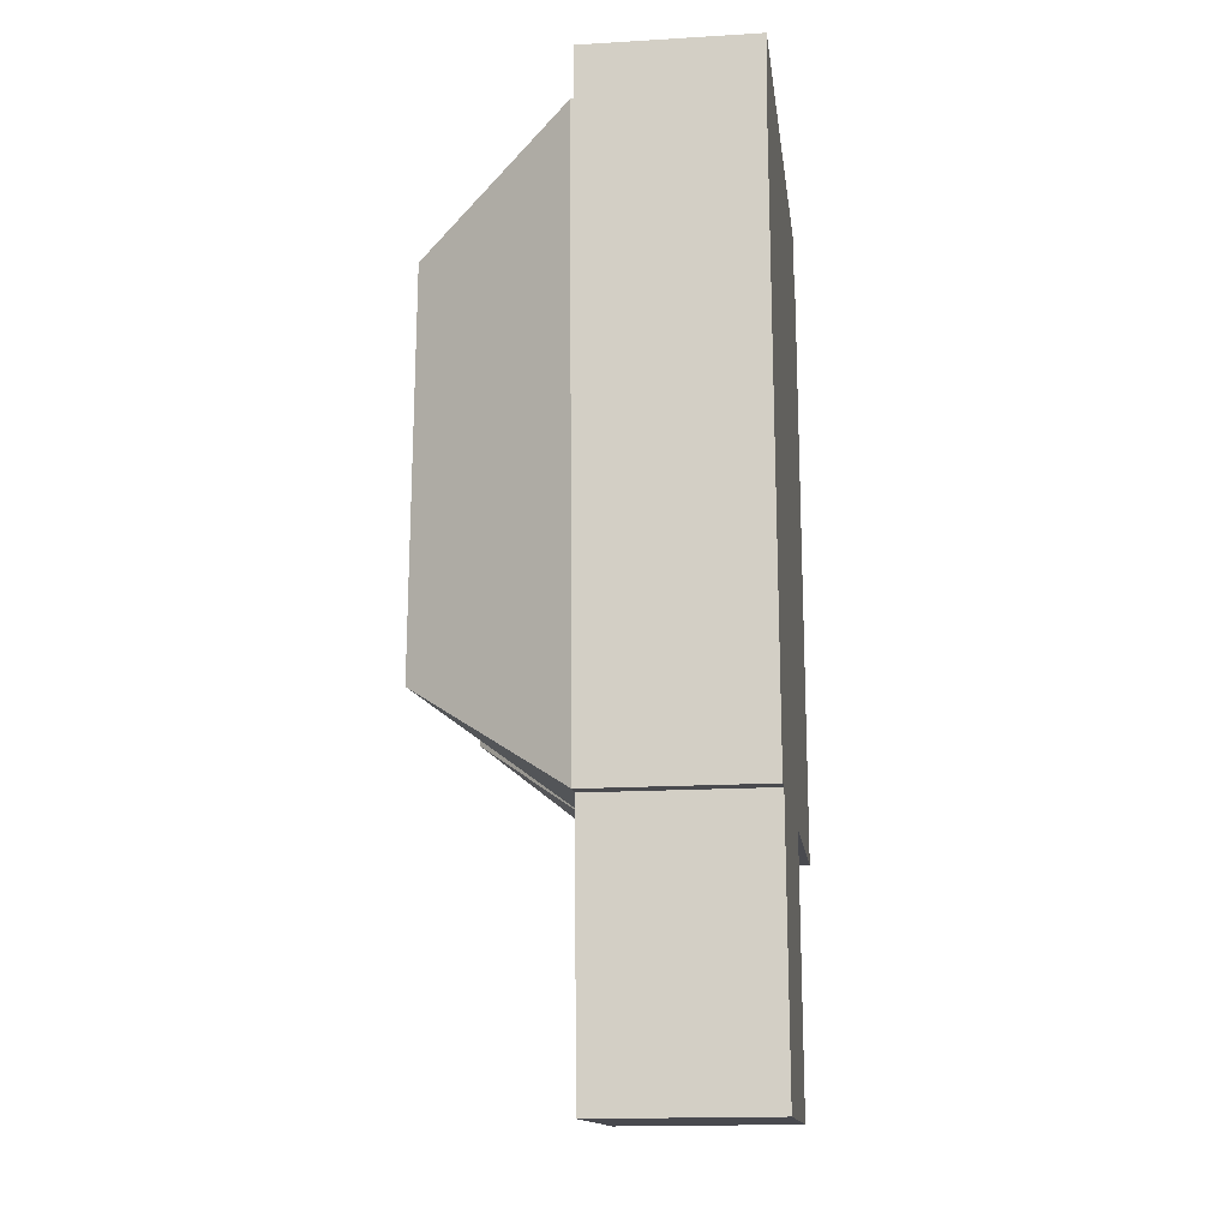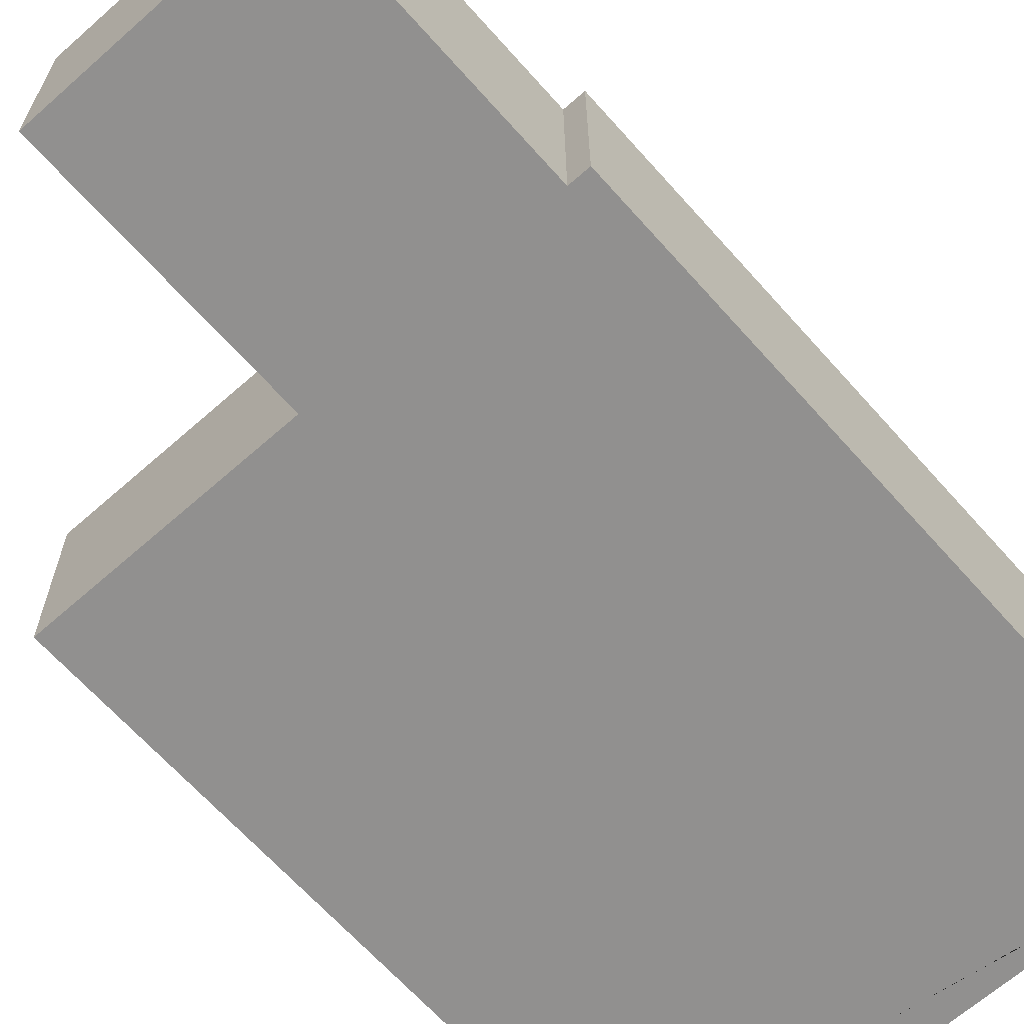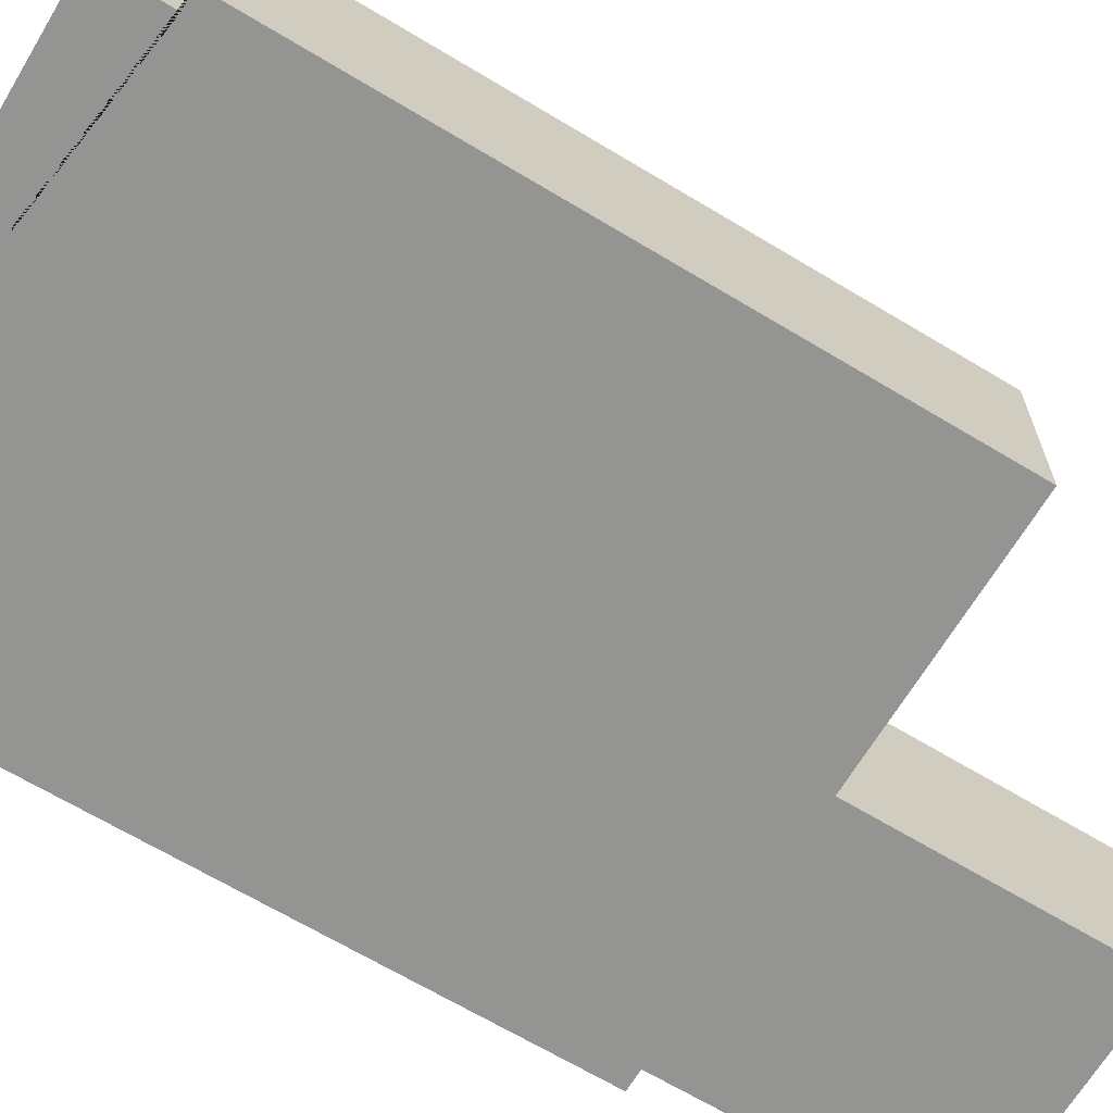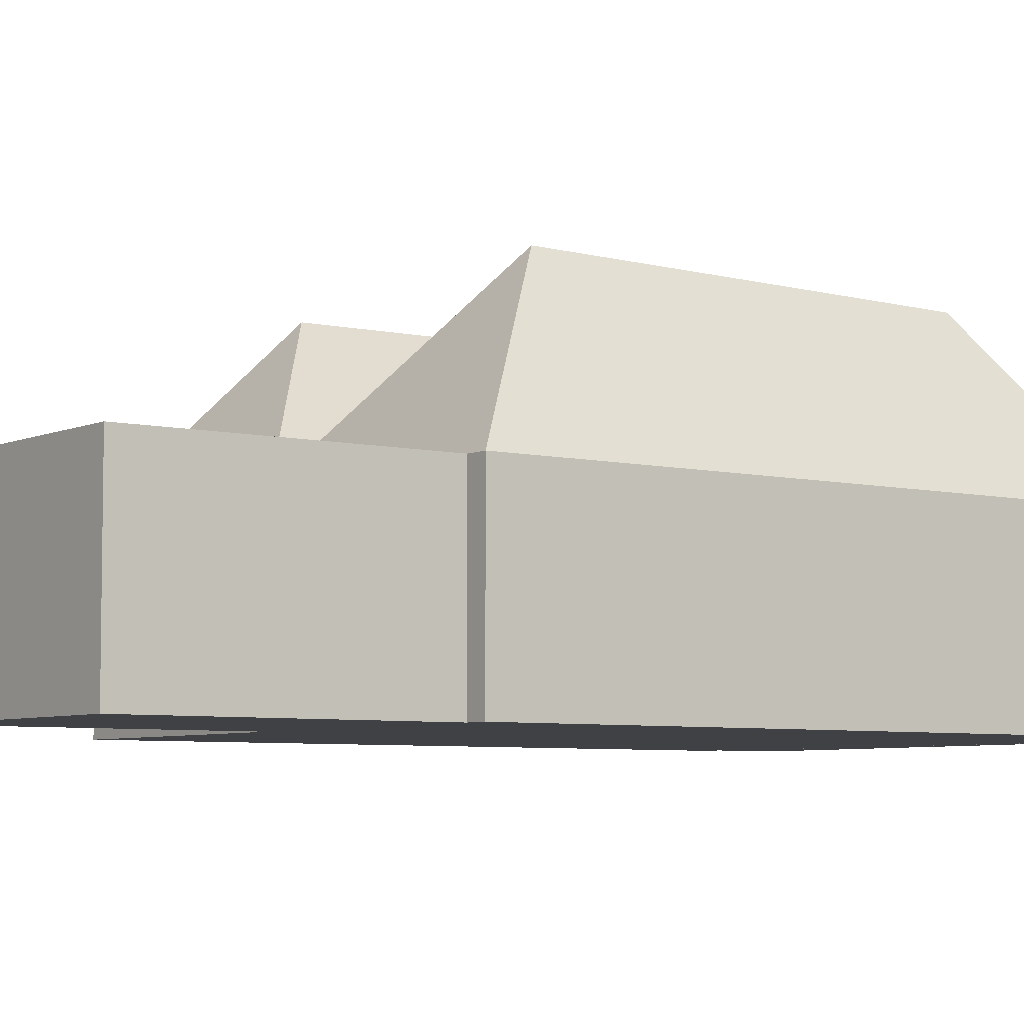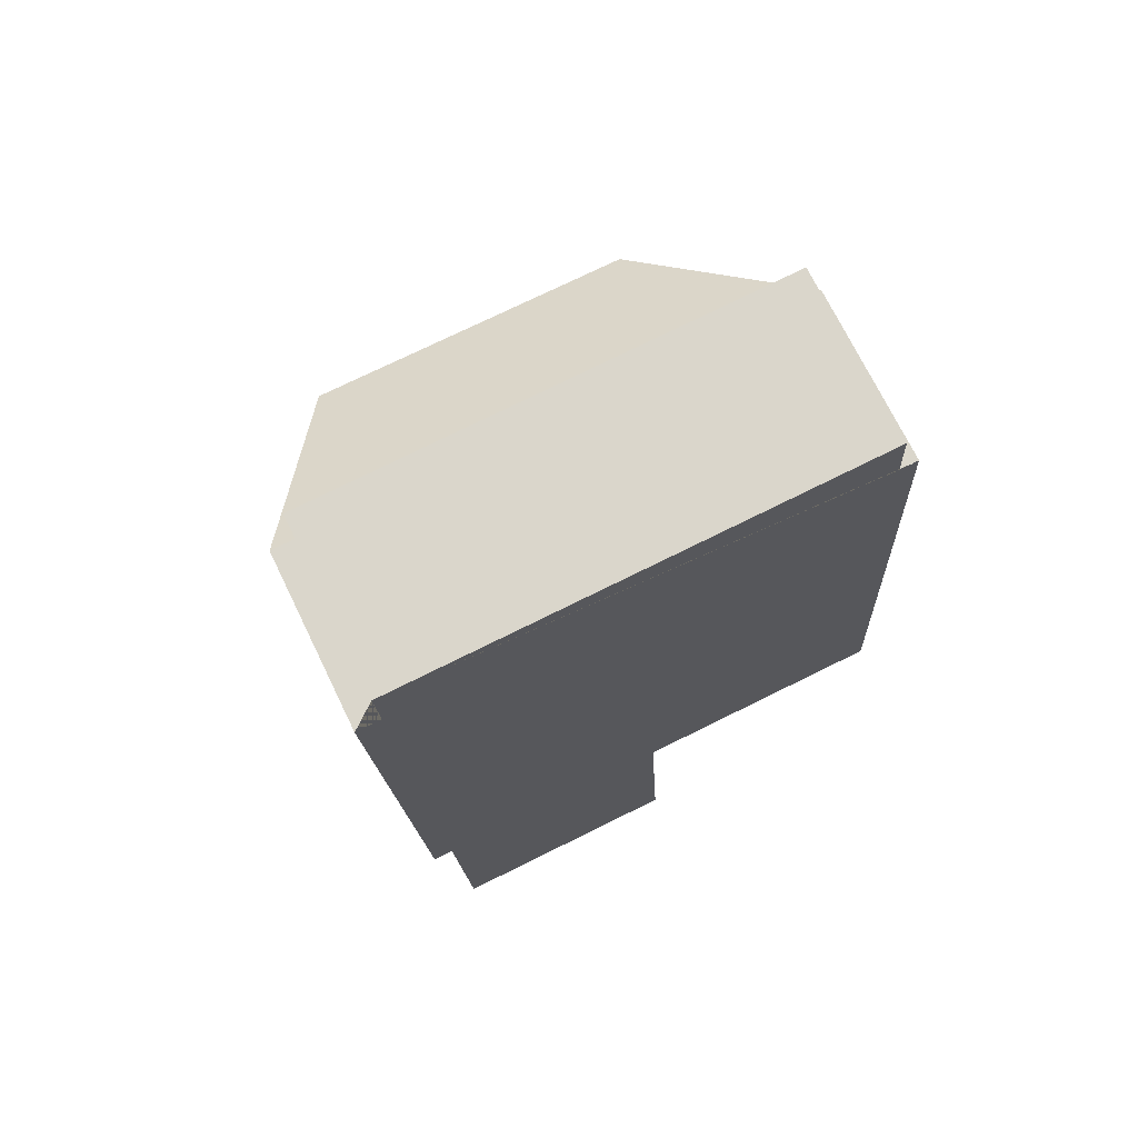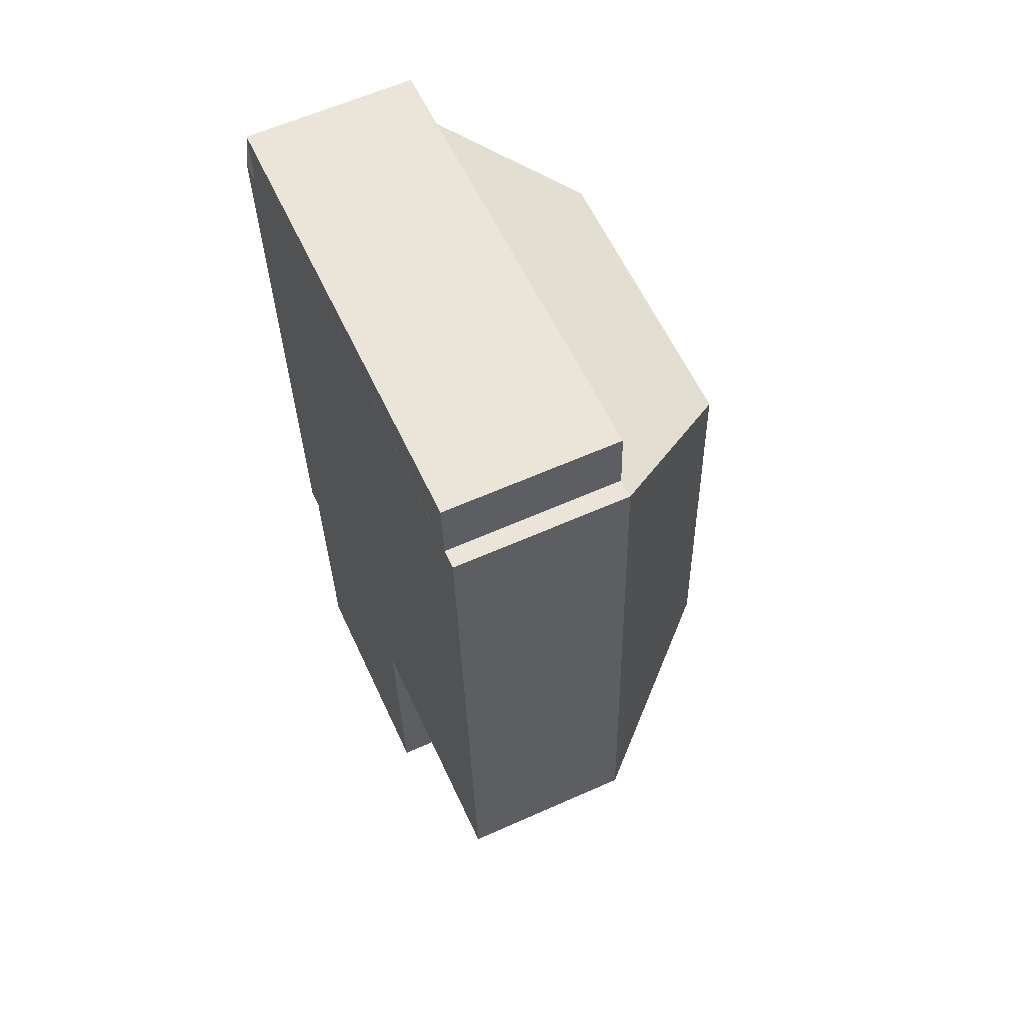
<metadata>
{"format":"obj","ext":"obj","renderer":"f3d","projection":"perspective","resolution":1024,"background":"white","views":[{"elev":-16.6,"azim":-83.0,"up":"+Z"},{"elev":-65.7,"azim":-141.4,"up":"+Y"},{"elev":-67.0,"azim":55.9,"up":"+Y"},{"elev":-5.9,"azim":-129.4,"up":"+Y"},{"elev":71.6,"azim":-25.9,"up":"+Z"},{"elev":60.9,"azim":65.5,"up":"+Z"}]}
</metadata>
<code>
o CG10_500_049066_0034
v 20.96 75 -31.62
v 226.1 75 -20.77
v 235.6 75 -48.17
v 227.6 75 -48.6
v 11.8 75 -60.01
v 22.43 75 -59.44
v 185.6 139.8 -96.14
v 55.51 141.6 -104.3
v 128 73.06 -161.9
v 195.4 139 -268.2
v 66.67 145 -275.2
v 139.5 75 -319.5
v 25.9 75 -325.8
v 34.76 75 -325.3
v 249.6 75 -313.7
v 40.81 75 -439.7
v 145.4 75 -434.2
v 20.96 0 -31.62
v 226.1 0 -20.77
v 227.6 0 -48.6
v 235.6 0 -48.17
v 249.6 0 -313.7
v 139.5 0 -319.5
v 145.4 0 -434.2
v 40.81 0 -439.7
v 34.76 0 -325.3
v 25.9 0 -325.8
v 11.8 0 -60.01
v 22.43 0 -59.44
f 1 2 4 6
f 4 3 7 8 5 6
f 8 11 13 5
f 3 15 10 7
f 12 9 8 11
f 12 10 7 9
f 12 17 16 14
f 13 14 12 11
f 12 15 10
f 8 7 9
f 18 19 20 21 22 23 24 25 26 27 28 29
f 1 18 19 2
f 2 19 20 4
f 4 20 21 3
f 3 21 22 15
f 15 22 23 12
f 12 23 24 17
f 17 24 25 16
f 16 25 26 14
f 14 26 27 13
f 13 27 28 5
f 5 28 29 6
f 6 29 18 1

</code>
